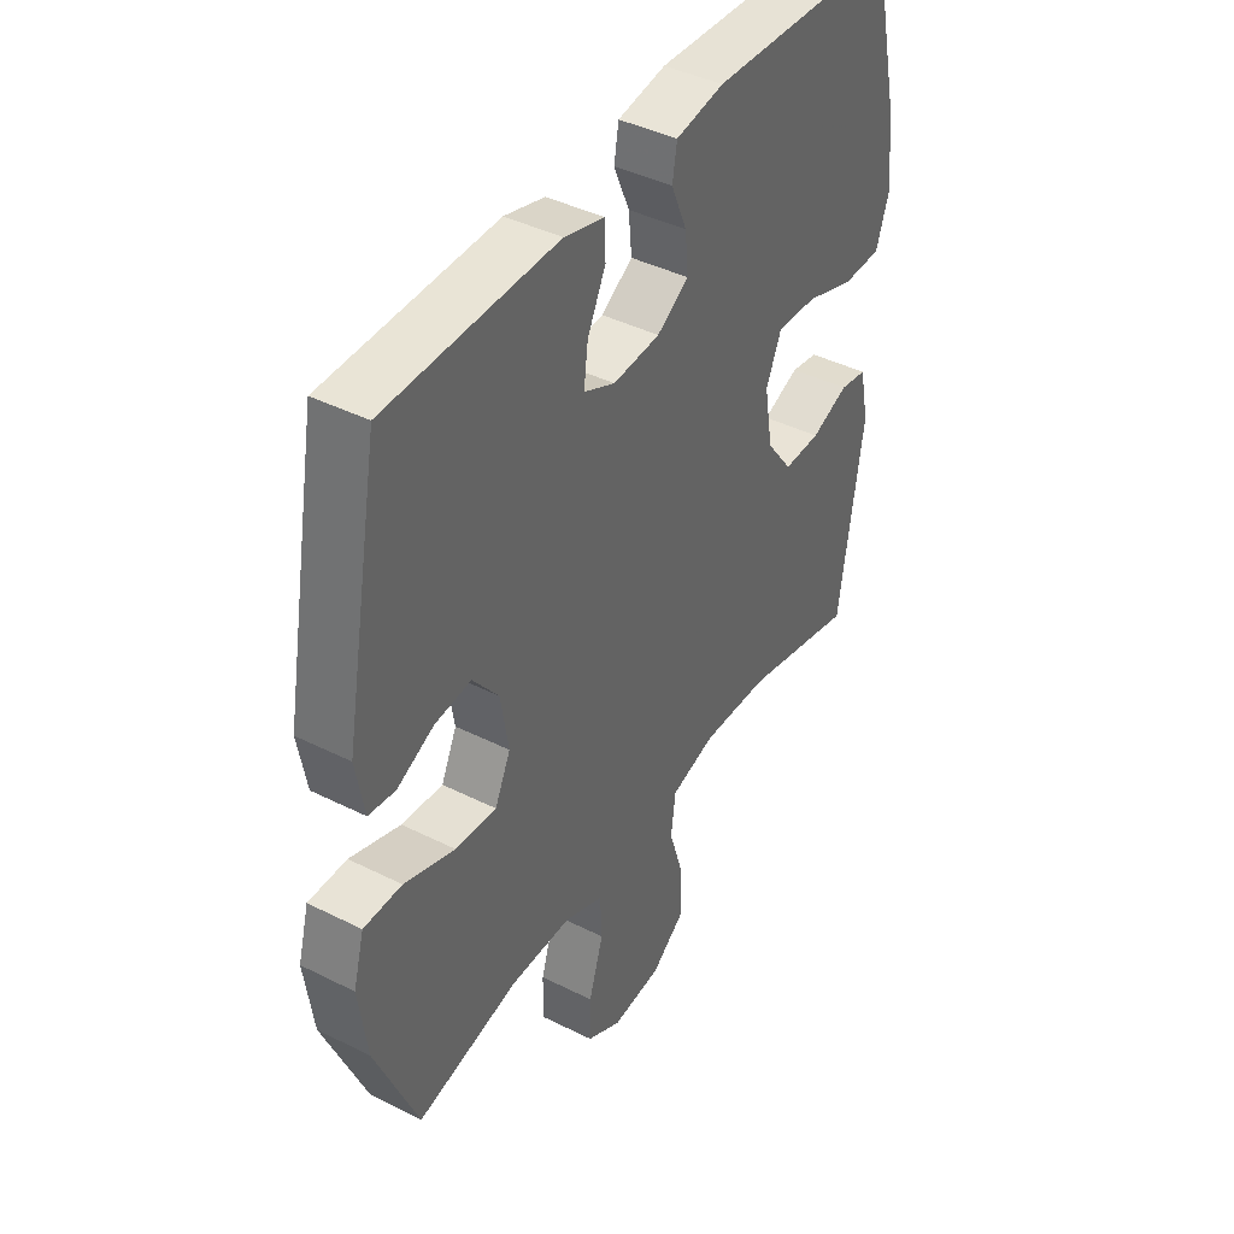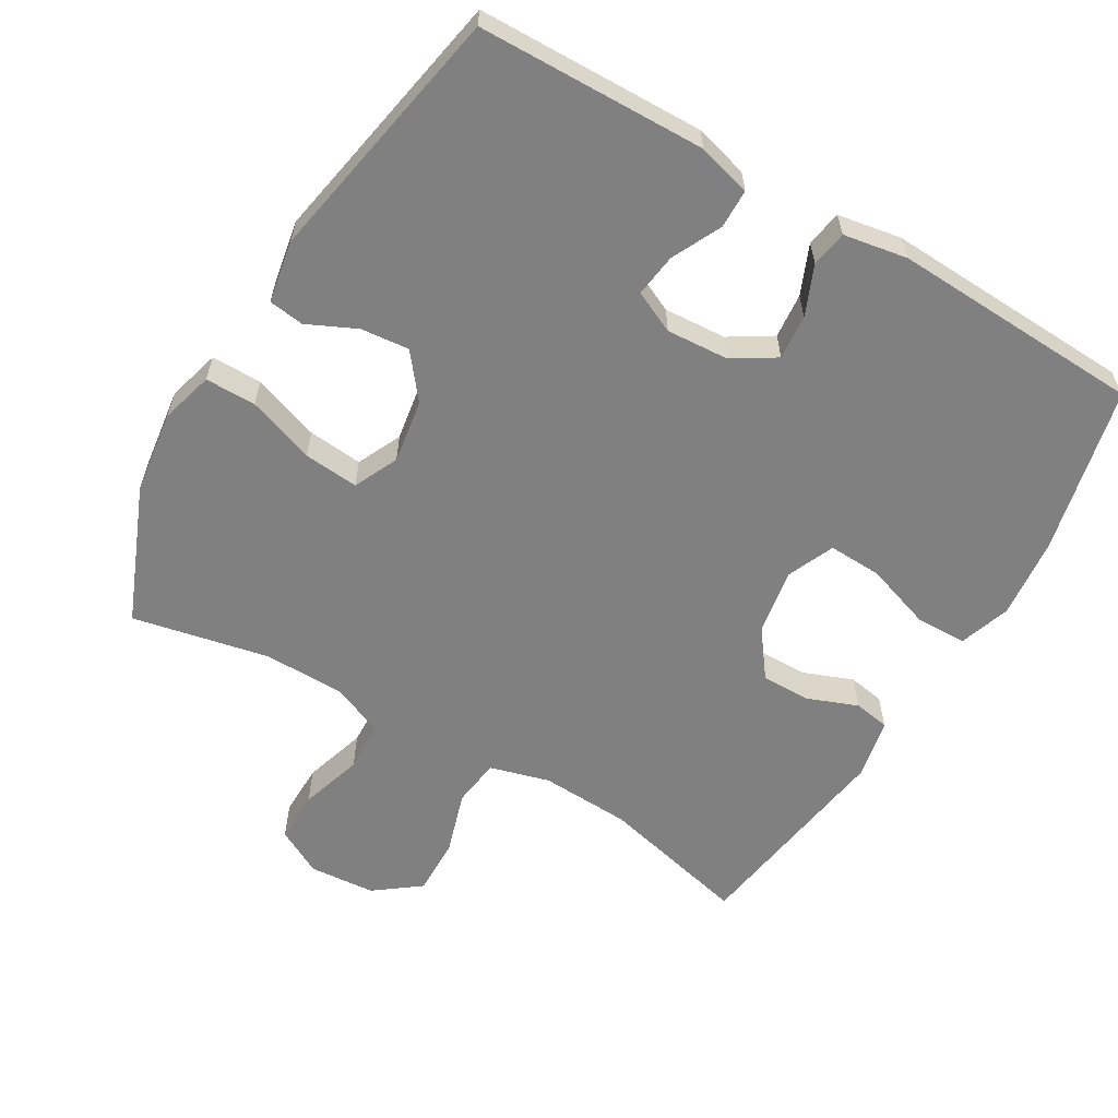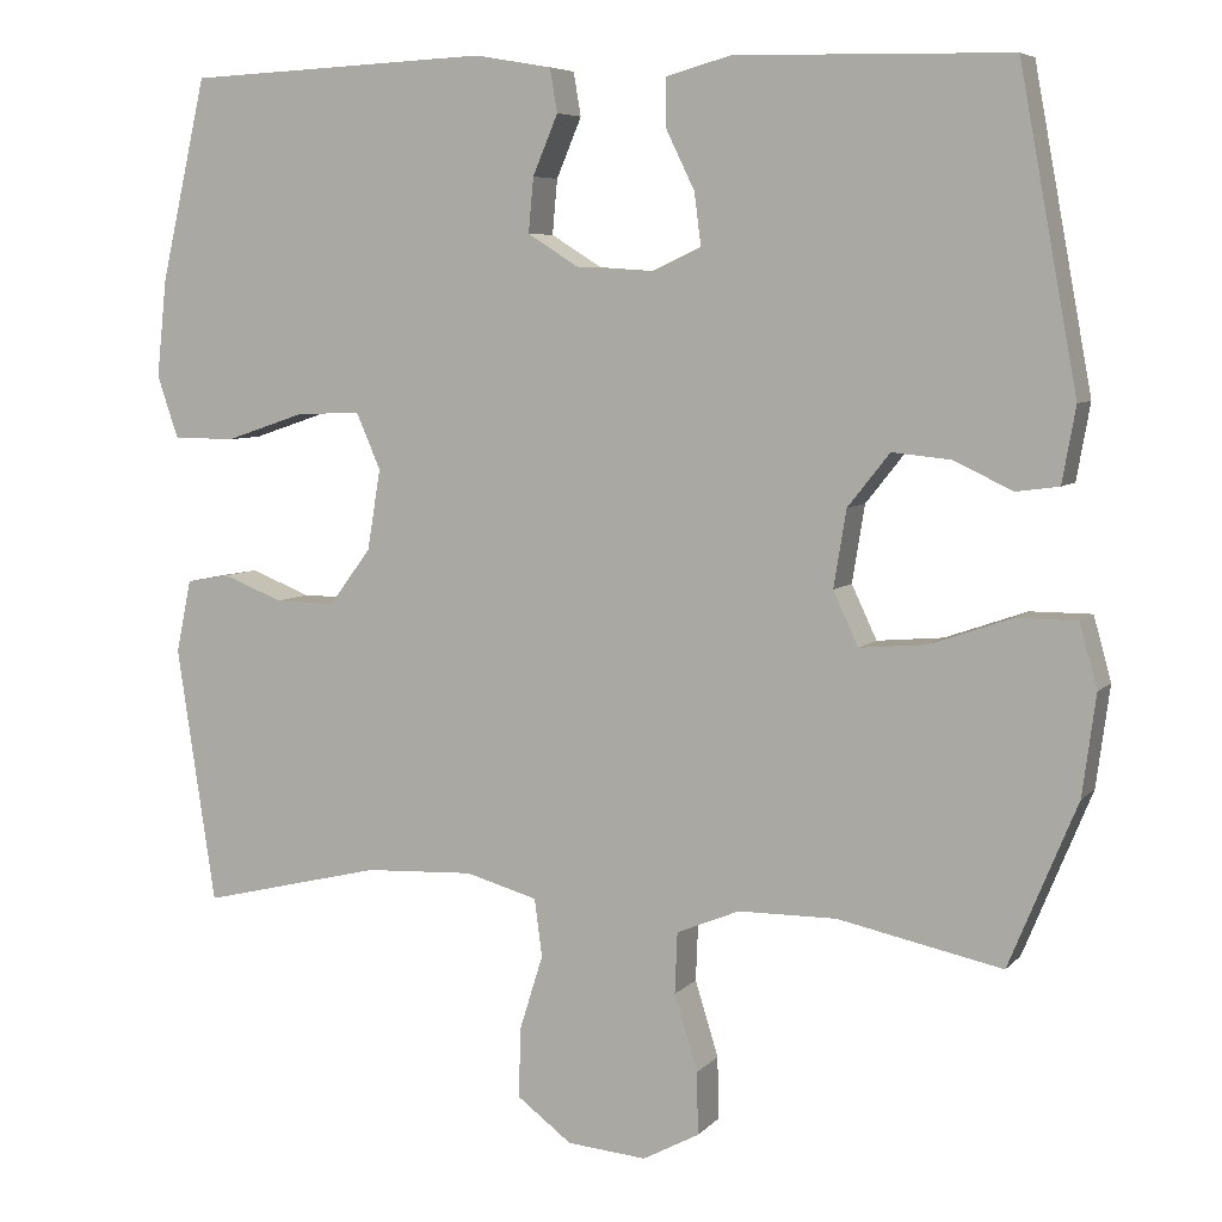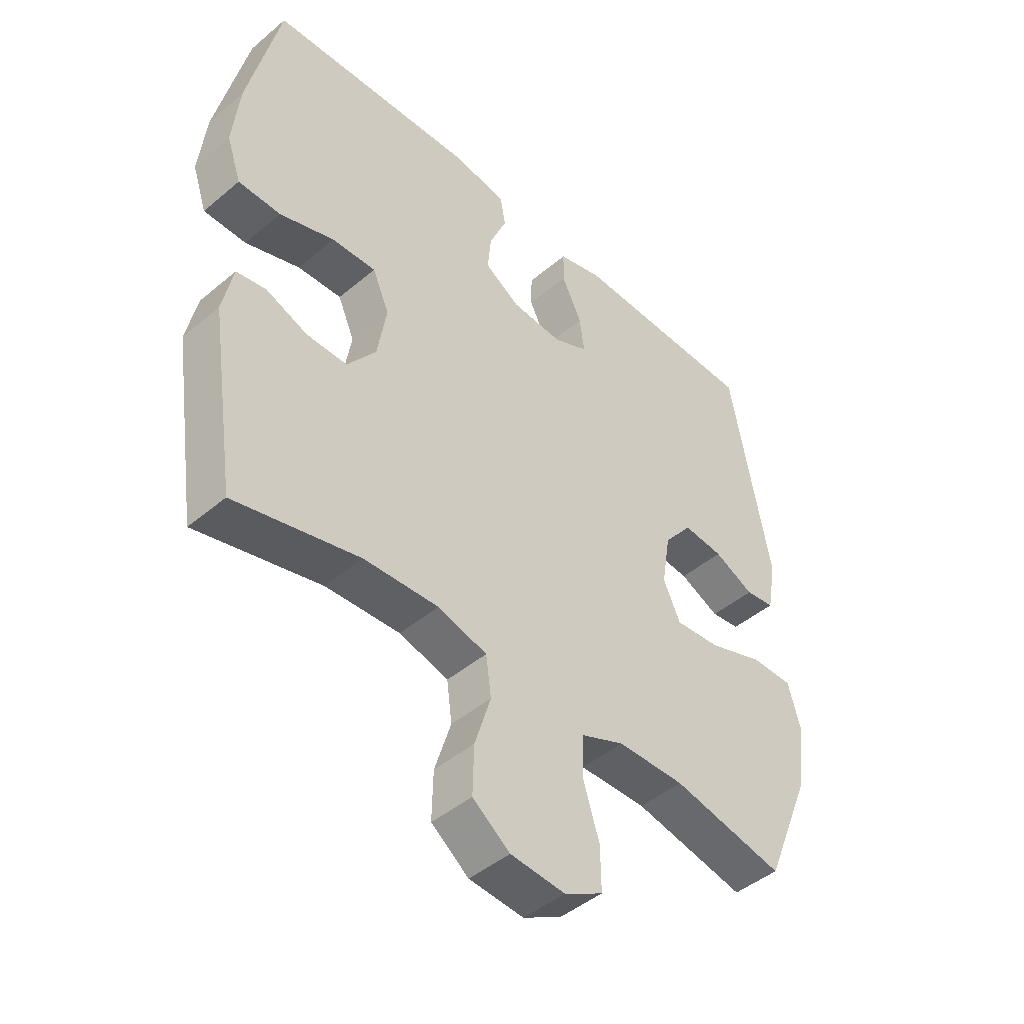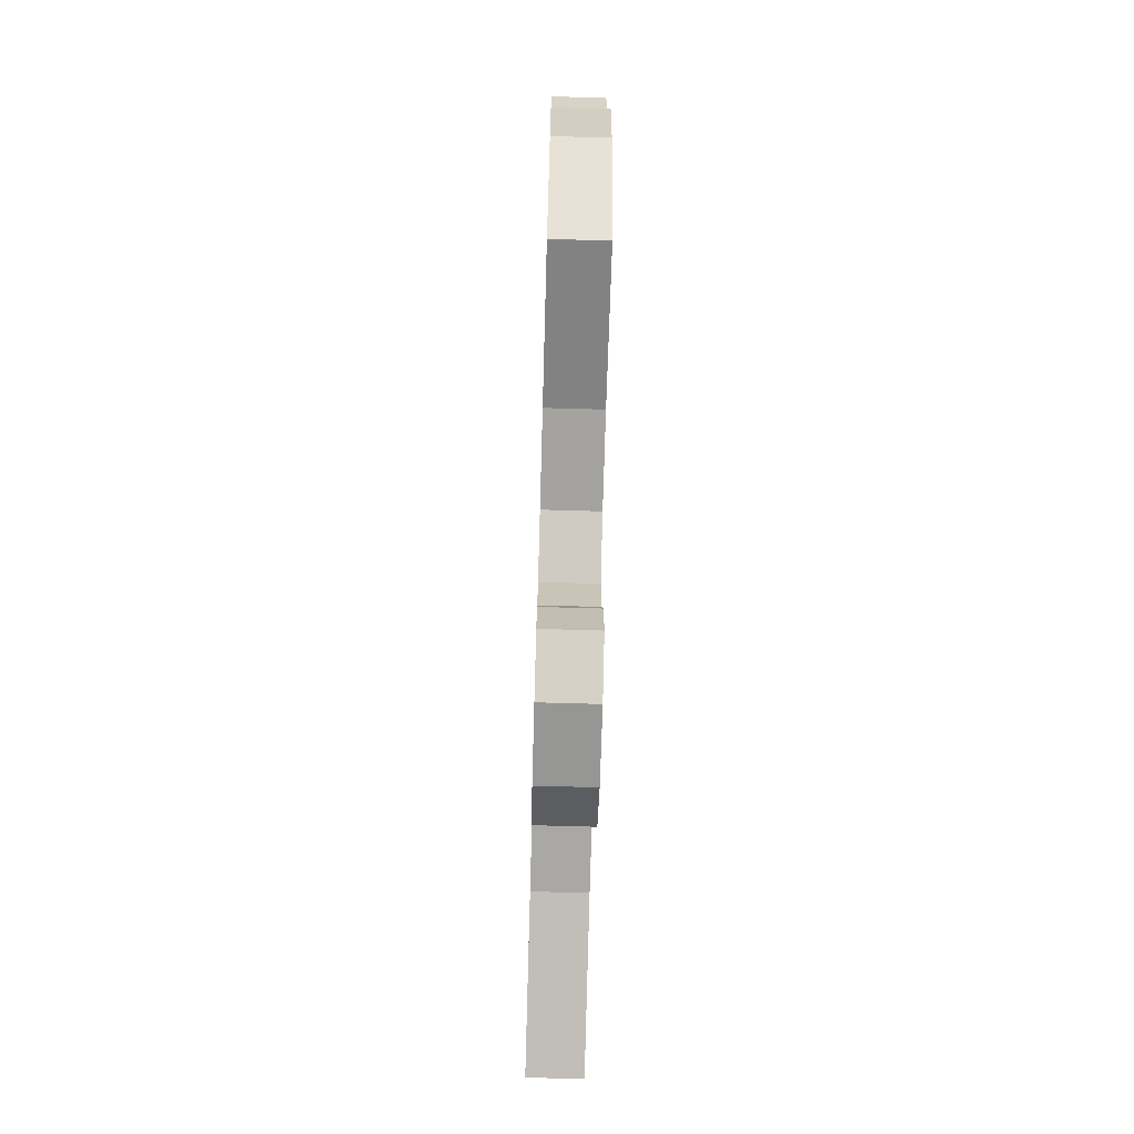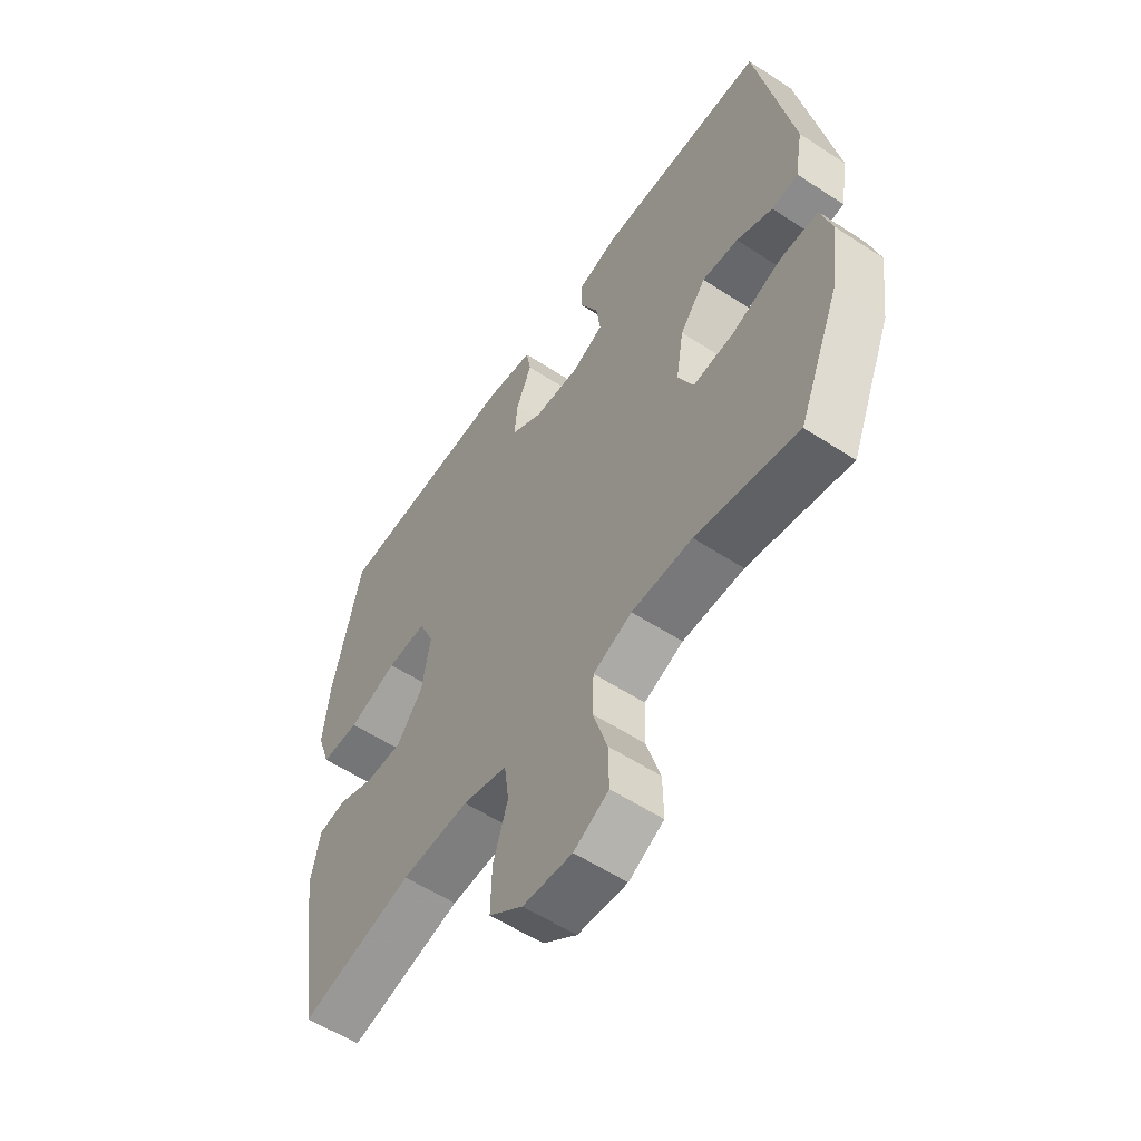
<metadata>
{"format":"obj","ext":"obj","renderer":"f3d","projection":"perspective","resolution":1024,"background":"white","views":[{"elev":41.8,"azim":-58.8,"up":"+Z"},{"elev":-60.1,"azim":-30.5,"up":"+Y"},{"elev":6.4,"azim":-158.0,"up":"+Z"},{"elev":-45.4,"azim":134.1,"up":"+Z"},{"elev":-72.5,"azim":-91.6,"up":"+Z"},{"elev":-57.1,"azim":-124.2,"up":"+Z"}]}
</metadata>
<code>
v -0.5 0.07 -0.5
v -0.581 0.07 -0.304
v -0.597 0.07 -0.184
v -0.576 0.07 -0.108
v -0.503 0.07 -0.108
v -0.406 0.07 -0.142
v -0.327 0.07 -0.149
v -0.297 0.07 -0.085
v -0.312 0.07 0.007
v -0.362 0.07 0.07
v -0.432 0.07 0.063
v -0.502 0.07 0.03
v -0.553 0.07 0.037
v -0.569 0.07 0.127
v -0.5 0.07 0.5
v -0.173 0.07 0.507
v -0.096 0.07 0.486
v -0.095 0.07 0.43
v -0.13 0.07 0.358
v -0.138 0.07 0.296
v -0.078 0.07 0.268
v 0.012 0.07 0.274
v 0.073 0.07 0.312
v 0.067 0.07 0.377
v 0.037 0.07 0.448
v 0.046 0.07 0.5
v 0.138 0.07 0.516
v 0.5 0.07 0.5
v 0.555 0.07 0.259
v 0.567 0.07 0.143
v 0.542 0.07 0.069
v 0.468 0.07 0.068
v 0.373 0.07 0.1
v 0.296 0.07 0.103
v 0.267 0.07 0.036
v 0.283 0.07 -0.06
v 0.333 0.07 -0.127
v 0.404 0.07 -0.126
v 0.476 0.07 -0.098
v 0.528 0.07 -0.107
v 0.546 0.07 -0.194
v 0.5 0.07 -0.5
v 0.284 0.07 -0.448
v 0.154 0.07 -0.442
v 0.068 0.07 -0.466
v 0.059 0.07 -0.535
v 0.087 0.07 -0.625
v 0.089 0.07 -0.708
v 0.024 0.07 -0.757
v -0.071 0.07 -0.765
v -0.138 0.07 -0.729
v -0.137 0.07 -0.654
v -0.109 0.07 -0.564
v -0.112 0.07 -0.491
v -0.187 0.07 -0.46
v -0.304 0.07 -0.459
v -0.5 0 -0.5
v -0.581 0 -0.304
v -0.597 0 -0.184
v -0.576 0 -0.108
v -0.503 0 -0.108
v -0.406 0 -0.142
v -0.327 0 -0.149
v -0.297 0 -0.085
v -0.312 0 0.007
v -0.362 0 0.07
v -0.432 0 0.063
v -0.502 0 0.03
v -0.553 0 0.037
v -0.569 0 0.127
v -0.5 0 0.5
v -0.173 0 0.507
v -0.096 0 0.486
v -0.095 0 0.43
v -0.13 0 0.358
v -0.138 0 0.296
v -0.078 0 0.268
v 0.012 0 0.274
v 0.073 0 0.312
v 0.067 0 0.377
v 0.037 0 0.448
v 0.046 0 0.5
v 0.138 0 0.516
v 0.5 0 0.5
v 0.555 0 0.259
v 0.567 0 0.143
v 0.542 0 0.069
v 0.468 0 0.068
v 0.373 0 0.1
v 0.296 0 0.103
v 0.267 0 0.036
v 0.283 0 -0.06
v 0.333 0 -0.127
v 0.404 0 -0.126
v 0.476 0 -0.098
v 0.528 0 -0.107
v 0.546 0 -0.194
v 0.5 0 -0.5
v 0.284 0 -0.448
v 0.154 0 -0.442
v 0.068 0 -0.466
v 0.059 0 -0.535
v 0.087 0 -0.625
v 0.089 0 -0.708
v 0.024 0 -0.757
v -0.071 0 -0.765
v -0.138 0 -0.729
v -0.137 0 -0.654
v -0.109 0 -0.564
v -0.112 0 -0.491
v -0.187 0 -0.46
v -0.304 0 -0.459
f 51 52 53
f 50 51 53
f 49 50 53
f 48 49 53
f 47 48 53
f 46 47 53
f 45 46 53 54
f 44 45 54 55
f 41 42 43
f 40 41 43
f 39 40 43
f 38 39 43
f 37 38 43 44
f 44 55 56
f 37 44 56
f 36 37 56
f 31 32 33
f 30 31 33
f 29 30 33
f 28 29 33
f 27 28 33
f 26 27 33
f 25 26 33
f 24 25 33
f 23 24 33 34
f 22 23 34 35
f 17 18 19
f 16 17 19
f 15 16 19
f 14 15 19
f 13 14 19
f 12 13 19
f 11 12 19
f 10 11 19 20
f 9 10 20 21
f 4 5 6
f 3 4 6
f 2 3 6
f 1 2 6
f 56 1 6
f 56 6 7
f 36 56 7 8
f 22 35 36
f 21 22 36
f 9 21 36
f 8 9 36
f 109 108 107
f 109 107 106
f 109 106 105
f 109 105 104
f 109 104 103
f 109 103 102
f 110 109 102 101
f 111 110 101 100
f 99 98 97
f 99 97 96
f 99 96 95
f 99 95 94
f 100 99 94 93
f 112 111 100
f 112 100 93
f 112 93 92
f 89 88 87
f 89 87 86
f 89 86 85
f 89 85 84
f 89 84 83
f 89 83 82
f 89 82 81
f 89 81 80
f 90 89 80 79
f 91 90 79 78
f 75 74 73
f 75 73 72
f 75 72 71
f 75 71 70
f 75 70 69
f 75 69 68
f 75 68 67
f 76 75 67 66
f 77 76 66 65
f 62 61 60
f 62 60 59
f 62 59 58
f 62 58 57
f 62 57 112
f 63 62 112
f 64 63 112 92
f 92 91 78
f 92 78 77
f 92 77 65
f 92 65 64
f 1 57 58 2
f 2 58 59 3
f 3 59 60 4
f 4 60 61 5
f 5 61 62 6
f 6 62 63 7
f 7 63 64 8
f 8 64 65 9
f 9 65 66 10
f 10 66 67 11
f 11 67 68 12
f 12 68 69 13
f 13 69 70 14
f 14 70 71 15
f 15 71 72 16
f 16 72 73 17
f 17 73 74 18
f 18 74 75 19
f 19 75 76 20
f 20 76 77 21
f 21 77 78 22
f 22 78 79 23
f 23 79 80 24
f 24 80 81 25
f 25 81 82 26
f 26 82 83 27
f 27 83 84 28
f 28 84 85 29
f 29 85 86 30
f 30 86 87 31
f 31 87 88 32
f 32 88 89 33
f 33 89 90 34
f 34 90 91 35
f 35 91 92 36
f 36 92 93 37
f 37 93 94 38
f 38 94 95 39
f 39 95 96 40
f 40 96 97 41
f 41 97 98 42
f 42 98 99 43
f 43 99 100 44
f 44 100 101 45
f 45 101 102 46
f 46 102 103 47
f 47 103 104 48
f 48 104 105 49
f 49 105 106 50
f 50 106 107 51
f 51 107 108 52
f 52 108 109 53
f 53 109 110 54
f 54 110 111 55
f 55 111 112 56
f 56 112 57 1

</code>
